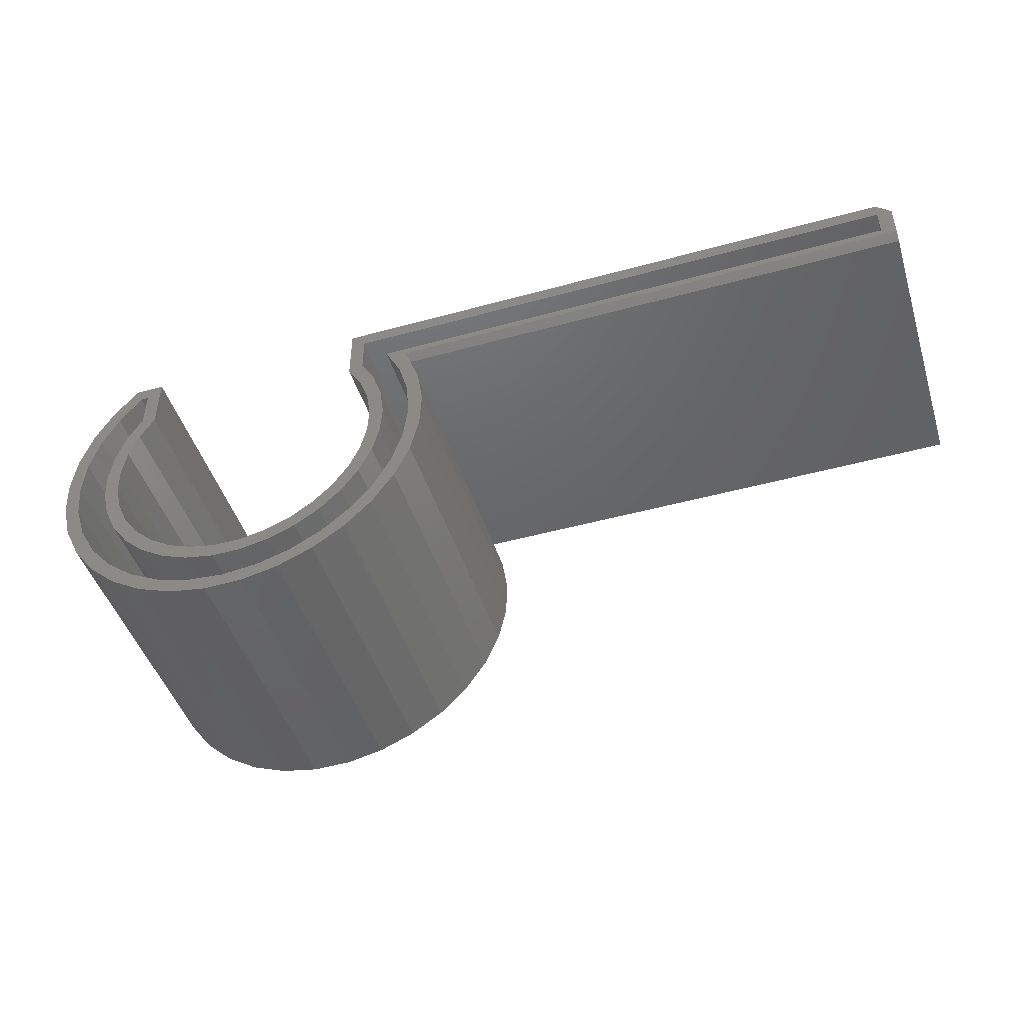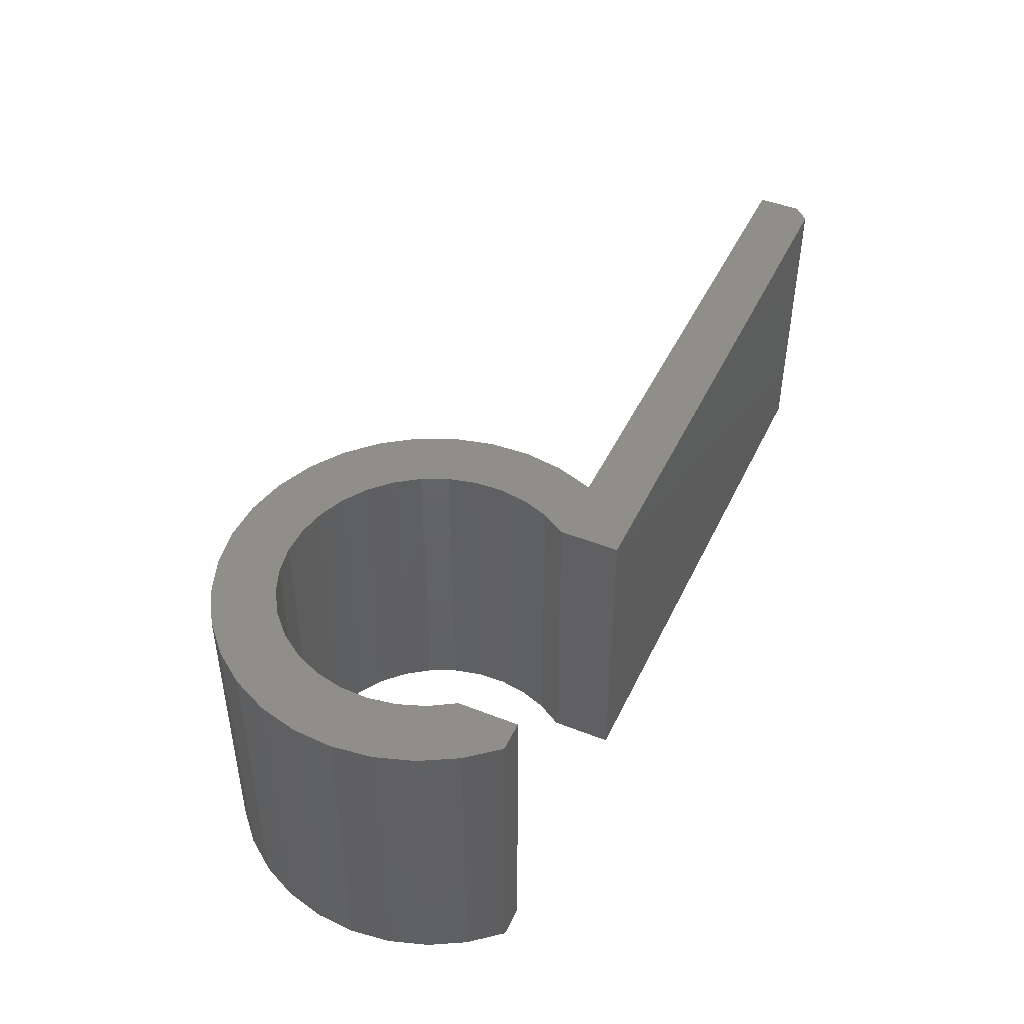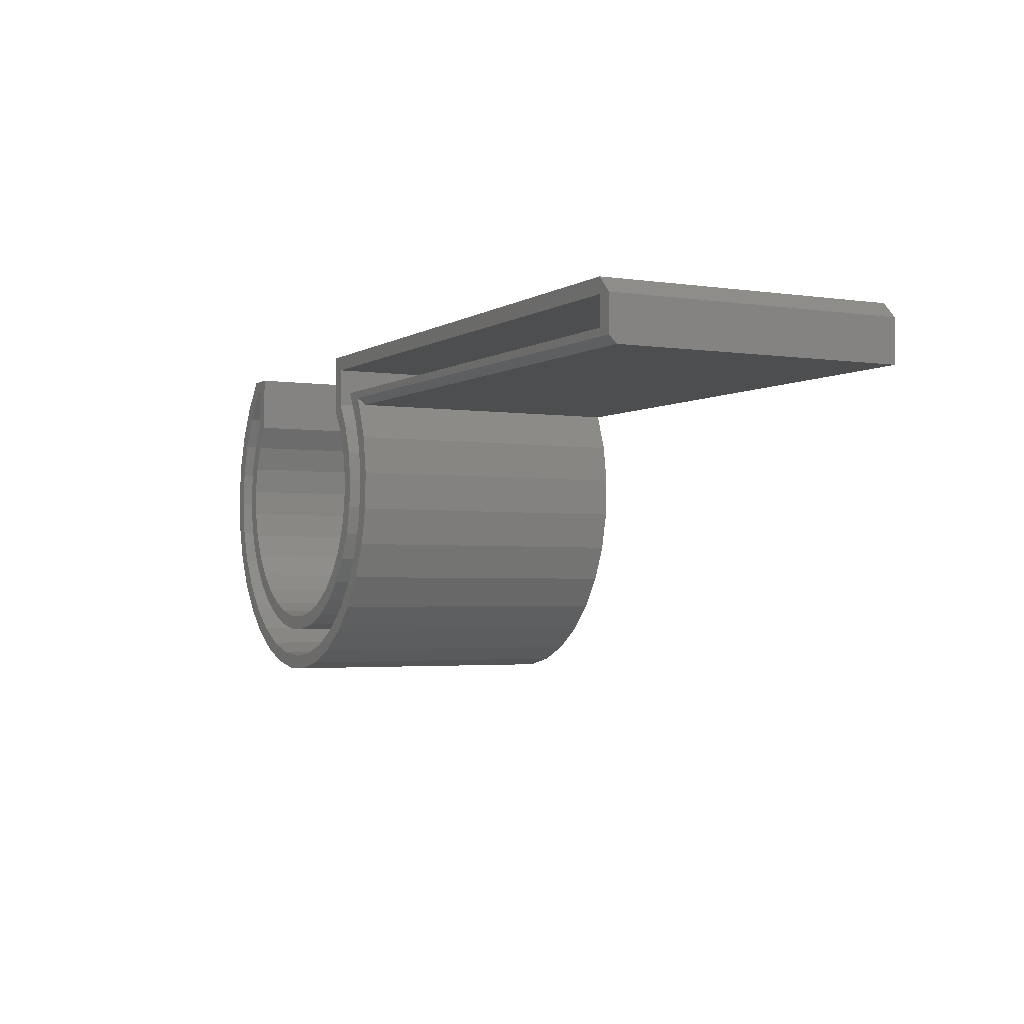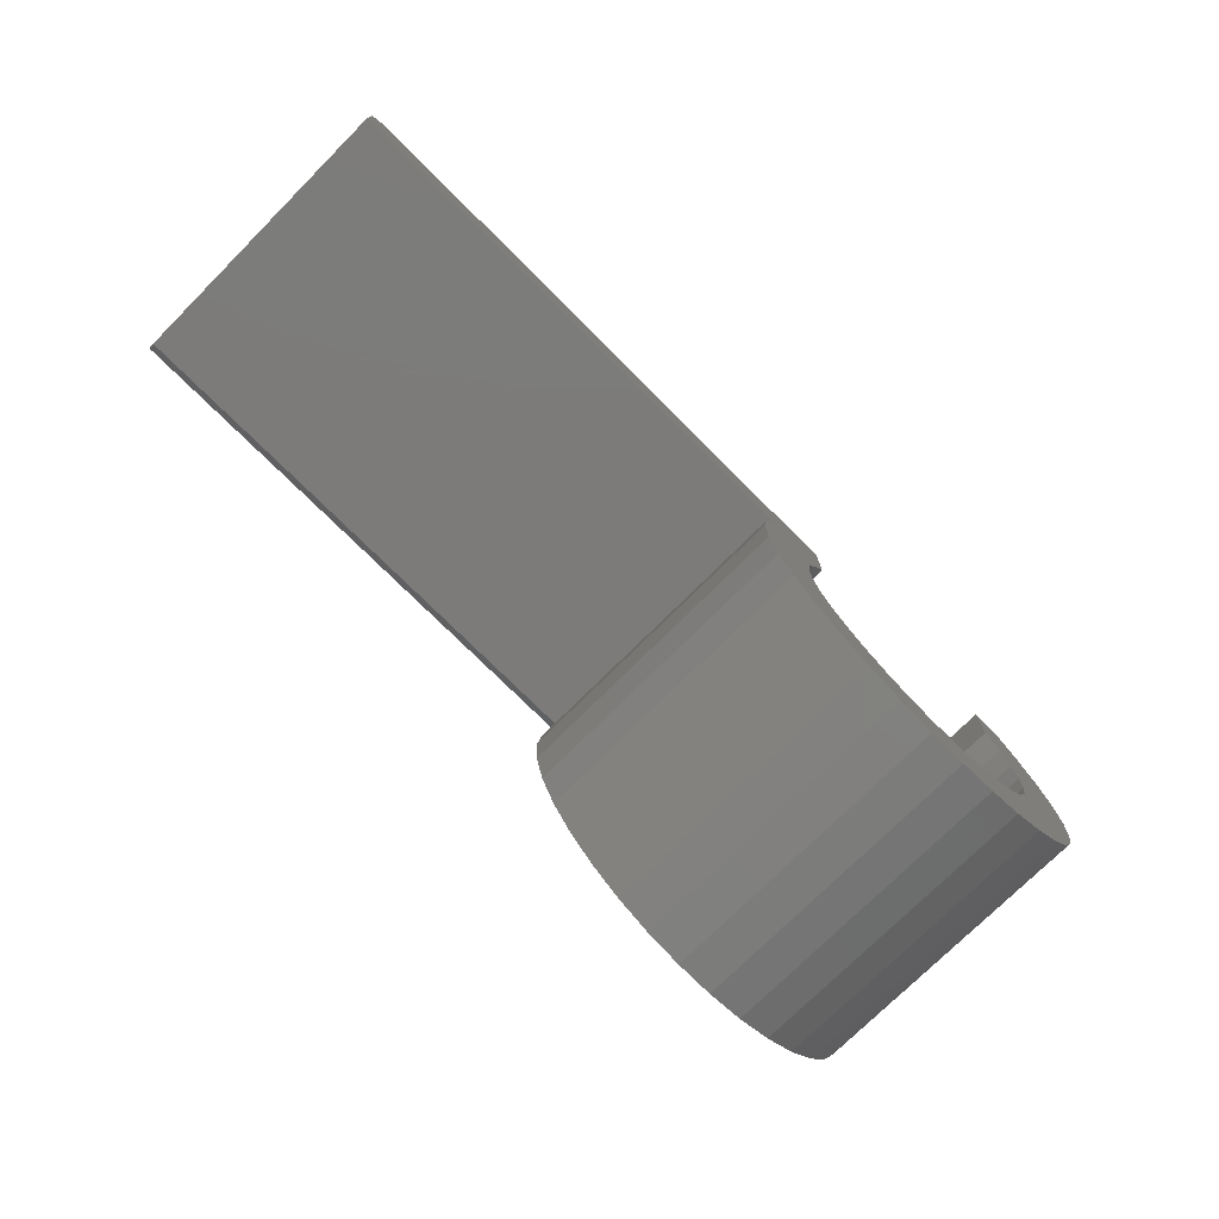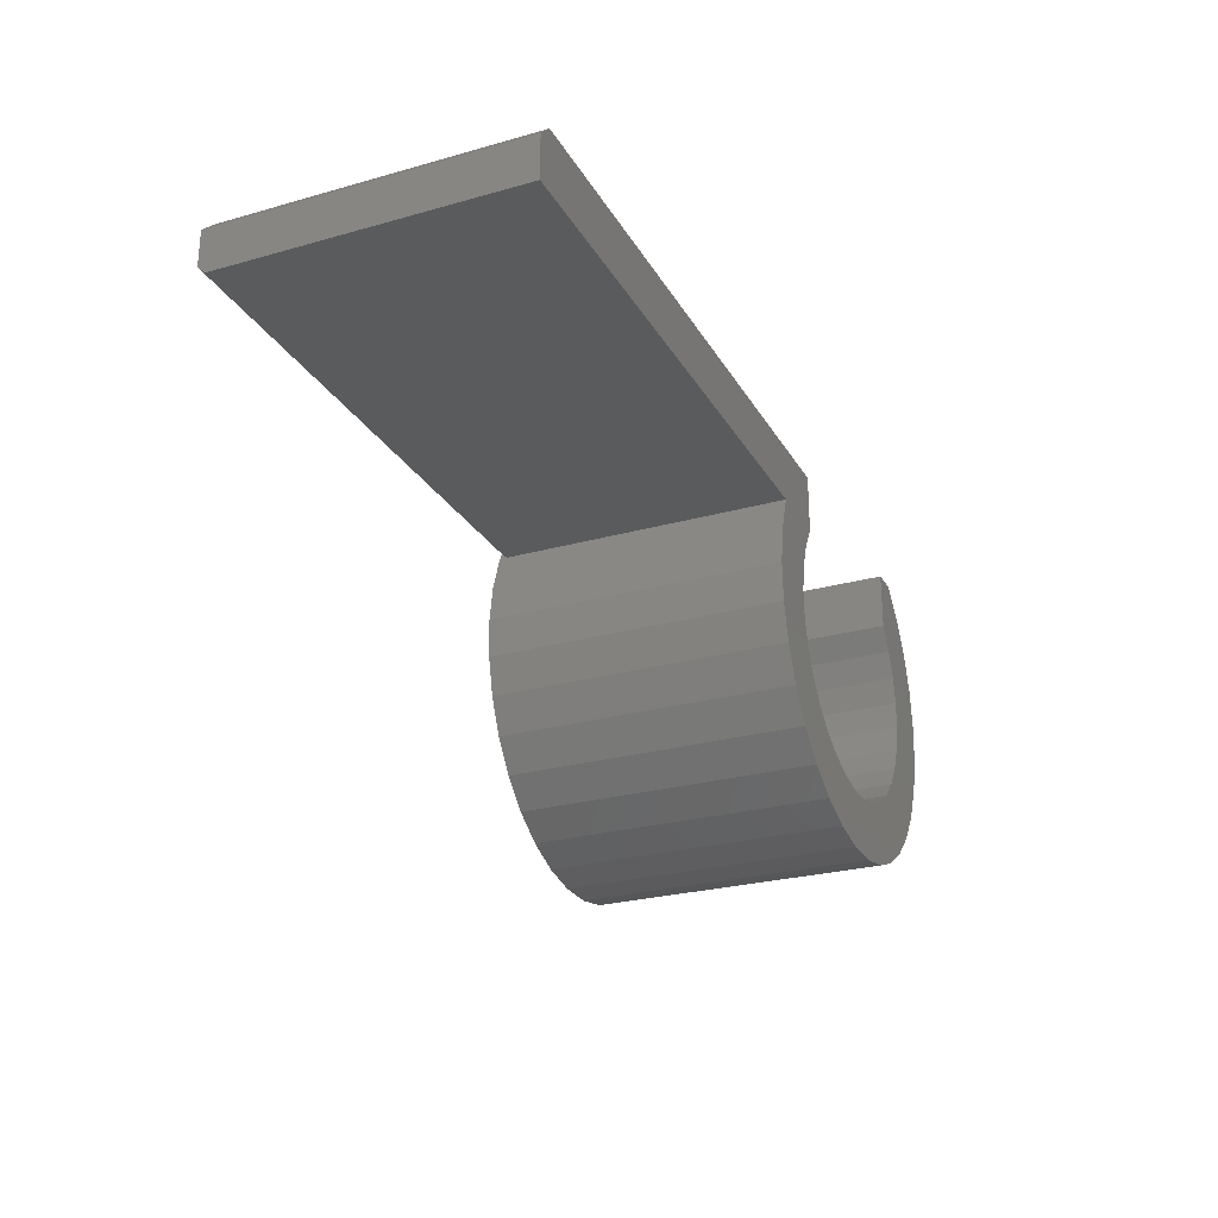
<metadata>
{"format":"stl","ext":"stl","renderer":"f3d","projection":"perspective","resolution":1024,"background":"white","views":[{"elev":-46.5,"azim":-162.6,"up":"+Y"},{"elev":45.4,"azim":114.4,"up":"+Z"},{"elev":-2.8,"azim":-117.5,"up":"+Y"},{"elev":-74.7,"azim":-45.0,"up":"+Y"},{"elev":-26.0,"azim":-66.0,"up":"+Y"}]}
</metadata>
<code>
# stl→obj: 213 verts, 422 faces
v -0.75 0.09375 0.1562
v -0.75 0.1388 0.1562
v -0.75 0.09375 -0.1484
v -0.75 0.1388 -0.1562
v -0.75 0.1016 -0.1562
v -0.1673 0.1094 -0.1562
v -0.1847 0.07517 -0.1562
v -0.1937 0.09375 -0.1562
v -0.2073 0.05562 -0.1562
v 0.09263 -0.1145 -0.1562
v 0.124 -0.1061 -0.1562
v 0.1011 -0.1277 -0.1562
v 0.06833 -0.1303 -0.1562
v 0.07453 -0.1447 -0.1562
v 0.04146 -0.1412 -0.1562
v 0.01301 -0.1467 -0.1562
v 0.04524 -0.1563 -0.1562
v -0.07749 -0.1447 -0.1562
v -0.07129 -0.1303 -0.1562
v -0.04442 -0.1412 -0.1562
v -0.01597 -0.1467 -0.1562
v -0.0482 -0.1563 -0.1562
v -0.01724 -0.1623 -0.1562
v 0.01428 -0.1623 -0.1562
v 0.1827 -0.1071 -0.1562
v 0.1627 -0.1092 -0.1562
v 0.1813 -0.07566 -0.1562
v 0.1586 -0.1396 -0.1562
v 0.138 -0.1386 -0.1562
v 0.1081 -0.1626 -0.1562
v 0.1288 -0.1671 -0.1562
v 0.07412 -0.1804 -0.1562
v 0.0944 -0.1884 -0.1562
v 0.03733 -0.1913 -0.1562
v 0.05655 -0.2029 -0.1562
v -0.0008661 -0.195 -0.1562
v -0.1951 0.03826 -0.1562
v -0.2135 0.01559 -0.1562
v -0.1983 1.676e-05 -0.1562
v -0.2121 -0.02489 -0.1562
v -0.194 -0.03811 -0.1562
v -0.203 -0.06437 -0.1562
v -0.1824 -0.0747 -0.1562
v -0.1866 -0.1014 -0.1562
v -0.164 -0.1084 -0.1562
v -0.1636 -0.1347 -0.1562
v -0.1394 -0.1378 -0.1562
v -0.1346 -0.1631 -0.1562
v -0.1097 -0.162 -0.1562
v -0.07577 -0.18 -0.1562
v -0.1009 -0.1854 -0.1562
v -0.03904 -0.1911 -0.1562
v -0.06349 -0.201 -0.1562
v -0.02384 -0.2093 -0.1562
v 0.01666 -0.2099 -0.1562
v 0.1502 0.1544 -0.1562
v 0.1761 0.1233 -0.1562
v 0.1672 0.1085 -0.1562
v 0.1437 0.1388 -0.1562
v 0.1355 0.1388 -0.1562
v 0.1199 0.1544 -0.1562
v -0.1898 0.1016 -0.1562
v -0.7344 0.1094 -0.1562
v -0.7344 0.1544 -0.1562
v -0.7344 0.1388 -0.1562
v -0.1229 0.1544 -0.1562
v -0.1385 0.1388 -0.1562
v -0.1229 0.09375 -0.1562
v -0.1385 0.09877 -0.1562
v -0.1378 0.06892 -0.1562
v -0.1539 0.07129 -0.1562
v -0.1478 0.0417 -0.1562
v -0.1639 0.04139 -0.1562
v -0.1523 0.01307 -0.1562
v -0.1681 0.01015 -0.1562
v -0.1513 -0.01589 -0.1562
v -0.1663 -0.02133 -0.1562
v -0.1448 -0.04414 -0.1562
v -0.1587 -0.0519 -0.1562
v -0.133 -0.07062 -0.1562
v -0.1454 -0.08049 -0.1562
v -0.1164 -0.09437 -0.1562
v -0.127 -0.1061 -0.1562
v -0.09559 -0.1145 -0.1562
v -0.1041 -0.1277 -0.1562
v 0.1135 -0.09437 -0.1562
v 0.1301 -0.07062 -0.1562
v 0.1424 -0.08049 -0.1562
v 0.1419 -0.04414 -0.1562
v 0.1557 -0.0519 -0.1562
v 0.1484 -0.01589 -0.1562
v 0.1634 -0.02133 -0.1562
v 0.1494 0.01307 -0.1562
v 0.1651 0.01015 -0.1562
v 0.1448 0.0417 -0.1562
v 0.161 0.04139 -0.1562
v 0.1349 0.06892 -0.1562
v 0.151 0.07129 -0.1562
v 0.1199 0.09375 -0.1562
v 0.1355 0.09877 -0.1562
v 0.2002 -0.07053 -0.1562
v 0.1931 -0.03914 -0.1562
v 0.2105 -0.03135 -0.1562
v 0.1976 -0.001038 -0.1562
v 0.2131 0.009071 -0.1562
v 0.1946 0.03722 -0.1562
v 0.2082 0.04927 -0.1562
v 0.1844 0.07419 -0.1562
v 0.1957 0.0878 -0.1562
v -0.1229 0.1544 0.1562
v -0.7344 0.1544 0.1562
v 0.1288 -0.1671 0.1562
v 0.1586 -0.1396 0.1562
v 0.04146 -0.1412 0.1562
v 0.01301 -0.1467 0.1562
v -0.1937 0.09375 0.1562
v -0.04442 -0.1412 0.1562
v -0.07129 -0.1303 0.1562
v -0.1636 -0.1347 0.1562
v -0.1346 -0.1631 0.1562
v -0.01597 -0.1467 0.1562
v 0.05655 -0.2029 0.1562
v -0.02384 -0.2093 0.1562
v 0.01666 -0.2099 0.1562
v 0.1502 0.1544 0.1562
v 0.1199 0.1544 0.1562
v 0.1761 0.1233 0.1562
v 0.1199 0.09375 0.1562
v 0.1957 0.0878 0.1562
v 0.2082 0.04927 0.1562
v 0.1349 0.06892 0.1562
v 0.1448 0.0417 0.1562
v 0.2131 0.009071 0.1562
v 0.1494 0.01307 0.1562
v 0.2105 -0.03135 0.1562
v 0.1484 -0.01589 0.1562
v 0.1419 -0.04414 0.1562
v 0.2002 -0.07053 0.1562
v 0.1301 -0.07062 0.1562
v 0.1827 -0.1071 0.1562
v 0.1135 -0.09437 0.1562
v 0.09263 -0.1145 0.1562
v 0.06833 -0.1303 0.1562
v -0.1229 0.09375 0.1562
v -0.1378 0.06892 0.1562
v -0.2073 0.05562 0.1562
v -0.1478 0.0417 0.1562
v -0.2135 0.01559 0.1562
v -0.1523 0.01307 0.1562
v -0.1513 -0.01589 0.1562
v -0.2121 -0.02489 0.1562
v -0.1448 -0.04414 0.1562
v -0.203 -0.06437 0.1562
v -0.133 -0.07062 0.1562
v -0.1164 -0.09437 0.1562
v -0.1866 -0.1014 0.1562
v -0.09559 -0.1145 0.1562
v 0.0944 -0.1884 0.1562
v -0.1009 -0.1854 0.1562
v -0.06349 -0.201 0.1562
v -0.1937 0.09375 -0.1484
v 0.07412 -0.1804 0.1406
v 0.1081 -0.1626 0.1406
v 0.138 -0.1386 0.1406
v 0.1627 -0.1092 0.1406
v 0.1813 -0.07566 0.1406
v 0.1931 -0.03914 0.1406
v 0.1976 -0.001038 0.1406
v 0.1946 0.03722 0.1406
v 0.1844 0.07419 0.1406
v 0.1672 0.1085 0.1406
v 0.1437 0.1388 0.1406
v 0.03733 -0.1913 0.1406
v -0.0008661 -0.195 0.1406
v -0.03904 -0.1911 0.1406
v -0.07577 -0.18 0.1406
v -0.1097 -0.162 0.1406
v -0.1394 -0.1378 0.1406
v -0.164 -0.1084 0.1406
v -0.1824 -0.0747 0.1406
v -0.194 -0.03811 0.1406
v -0.1983 1.676e-05 0.1406
v -0.1951 0.03826 0.1406
v -0.1847 0.07517 0.1406
v -0.1673 0.1094 0.1406
v -0.7344 0.1094 0.1406
v -0.1385 0.1388 0.1406
v -0.7344 0.1388 0.1406
v 0.1355 0.1388 0.1406
v 0.1355 0.09877 0.1406
v 0.151 0.07129 0.1406
v 0.161 0.04139 0.1406
v 0.1651 0.01015 0.1406
v 0.1634 -0.02133 0.1406
v 0.1557 -0.0519 0.1406
v 0.1424 -0.08049 0.1406
v 0.124 -0.1061 0.1406
v 0.1011 -0.1277 0.1406
v 0.07453 -0.1447 0.1406
v 0.04524 -0.1563 0.1406
v 0.01428 -0.1623 0.1406
v -0.01724 -0.1623 0.1406
v -0.0482 -0.1563 0.1406
v -0.07749 -0.1447 0.1406
v -0.1041 -0.1277 0.1406
v -0.127 -0.1061 0.1406
v -0.1454 -0.08049 0.1406
v -0.1587 -0.0519 0.1406
v -0.1663 -0.02133 0.1406
v -0.1681 0.01015 0.1406
v -0.1639 0.04139 0.1406
v -0.1539 0.07129 0.1406
v -0.1385 0.09877 0.1406
f 1 2 3
f 3 2 4
f 3 4 5
f 6 7 8
f 7 9 8
f 10 11 12
f 12 13 10
f 13 12 14
f 15 13 14
f 14 16 15
f 17 16 14
f 18 19 20
f 21 18 20
f 22 18 21
f 22 21 16
f 17 22 16
f 23 22 17
f 24 23 17
f 25 26 27
f 26 25 28
f 29 26 28
f 30 29 28
f 31 30 28
f 32 30 31
f 33 32 31
f 33 34 32
f 34 33 35
f 36 34 35
f 37 9 7
f 38 9 37
f 39 38 37
f 40 38 39
f 41 40 39
f 42 40 41
f 43 42 41
f 44 42 43
f 45 44 43
f 46 44 45
f 47 46 45
f 48 46 47
f 47 49 48
f 48 49 50
f 50 51 48
f 51 50 52
f 52 53 51
f 53 52 36
f 35 53 36
f 54 53 35
f 55 54 35
f 56 57 58
f 56 58 59
f 56 59 60
f 56 60 61
f 62 5 63
f 62 63 6
f 62 6 8
f 4 64 65
f 65 64 66
f 65 66 67
f 67 66 68
f 67 68 69
f 69 68 70
f 69 70 71
f 71 70 72
f 71 72 73
f 73 72 74
f 73 74 75
f 75 74 76
f 75 76 77
f 77 76 78
f 77 78 79
f 79 78 80
f 79 80 81
f 81 80 82
f 81 82 83
f 83 82 84
f 83 84 85
f 85 84 19
f 85 19 18
f 5 4 63
f 63 4 65
f 10 86 11
f 11 86 87
f 11 87 88
f 88 87 89
f 88 89 90
f 90 89 91
f 90 91 92
f 92 91 93
f 92 93 94
f 94 93 95
f 94 95 96
f 96 95 97
f 96 97 98
f 98 97 99
f 98 99 100
f 100 99 61
f 100 61 60
f 25 27 101
f 101 27 102
f 101 102 103
f 103 102 104
f 103 104 105
f 105 104 106
f 105 106 107
f 107 106 108
f 107 108 109
f 109 108 58
f 109 58 57
f 110 66 111
f 111 66 64
f 112 113 114
f 112 114 115
f 2 1 116
f 117 118 119
f 119 120 117
f 121 117 120
f 115 121 120
f 115 120 112
f 122 123 124
f 125 126 127
f 127 126 128
f 127 128 129
f 129 128 130
f 130 128 131
f 130 131 132
f 130 132 133
f 133 132 134
f 133 134 135
f 135 134 136
f 135 136 137
f 135 137 138
f 138 137 139
f 138 139 140
f 140 139 141
f 140 141 142
f 140 142 113
f 113 142 143
f 113 143 114
f 111 2 110
f 110 2 116
f 110 116 144
f 144 116 145
f 145 116 146
f 145 146 147
f 147 146 148
f 147 148 149
f 149 148 150
f 150 148 151
f 150 151 152
f 152 151 153
f 152 153 154
f 154 153 155
f 155 153 156
f 155 156 157
f 157 156 119
f 157 119 118
f 112 120 158
f 158 120 159
f 158 159 122
f 122 159 160
f 122 160 123
f 64 4 111
f 111 4 2
f 161 62 8
f 161 8 9
f 161 9 146
f 161 146 116
f 56 125 57
f 57 125 127
f 57 127 109
f 109 127 129
f 109 129 107
f 107 129 130
f 107 130 105
f 105 130 133
f 105 133 103
f 103 133 135
f 103 135 101
f 101 135 138
f 101 138 25
f 25 138 140
f 25 140 28
f 28 140 113
f 28 113 31
f 31 113 112
f 31 112 33
f 33 112 158
f 33 158 35
f 35 158 122
f 35 122 55
f 55 122 124
f 55 124 54
f 54 124 123
f 54 123 53
f 53 123 160
f 53 160 51
f 51 160 159
f 51 159 48
f 48 159 120
f 48 120 46
f 46 120 119
f 46 119 44
f 44 119 156
f 44 156 42
f 42 156 153
f 42 153 40
f 40 153 151
f 40 151 38
f 38 151 148
f 38 148 9
f 9 148 146
f 1 3 116
f 116 3 161
f 34 162 32
f 32 162 163
f 32 163 30
f 30 163 164
f 30 164 29
f 29 164 165
f 29 165 26
f 26 165 166
f 26 166 27
f 27 166 167
f 27 167 102
f 102 167 168
f 102 168 104
f 104 168 169
f 104 169 106
f 106 169 170
f 106 170 108
f 108 170 171
f 108 171 58
f 58 171 172
f 58 172 59
f 162 34 173
f 173 34 36
f 173 36 174
f 174 36 52
f 174 52 175
f 175 52 50
f 175 50 176
f 176 50 49
f 176 49 177
f 177 49 47
f 177 47 178
f 178 47 45
f 178 45 179
f 179 45 43
f 179 43 180
f 180 43 41
f 180 41 181
f 181 41 39
f 181 39 182
f 182 39 37
f 182 37 183
f 183 37 7
f 183 7 184
f 184 7 6
f 184 6 185
f 3 5 161
f 161 5 62
f 186 185 63
f 63 185 6
f 187 188 67
f 67 188 65
f 172 189 59
f 59 189 60
f 60 189 100
f 100 189 190
f 100 190 98
f 98 190 191
f 98 191 96
f 96 191 192
f 96 192 94
f 94 192 193
f 94 193 92
f 92 193 194
f 92 194 90
f 90 194 195
f 90 195 88
f 88 195 196
f 88 196 11
f 11 196 197
f 11 197 12
f 12 197 198
f 12 198 14
f 14 198 199
f 14 199 17
f 17 199 200
f 17 200 24
f 24 200 201
f 24 201 23
f 23 201 202
f 23 202 22
f 22 202 203
f 22 203 18
f 18 203 204
f 18 204 85
f 85 204 205
f 85 205 83
f 83 205 206
f 83 206 81
f 81 206 207
f 81 207 79
f 79 207 208
f 79 208 77
f 77 208 209
f 77 209 75
f 75 209 210
f 75 210 73
f 73 210 211
f 73 211 71
f 71 211 212
f 71 212 69
f 69 212 213
f 69 213 67
f 67 213 187
f 65 188 63
f 63 188 186
f 172 191 189
f 191 190 189
f 168 167 169
f 170 169 167
f 166 170 167
f 194 193 166
f 165 194 166
f 195 194 165
f 196 195 165
f 207 178 179
f 208 207 179
f 179 209 208
f 209 179 180
f 210 209 180
f 180 184 210
f 184 180 181
f 181 183 184
f 182 183 181
f 185 186 188
f 185 188 187
f 185 187 213
f 185 213 212
f 185 212 211
f 185 211 210
f 185 210 184
f 171 170 166
f 171 166 193
f 171 193 192
f 171 192 191
f 171 191 172
f 203 202 175
f 175 202 201
f 175 201 174
f 174 201 200
f 174 200 173
f 173 200 199
f 173 199 162
f 162 199 198
f 162 198 163
f 163 198 197
f 163 197 164
f 164 197 196
f 164 196 165
f 207 206 178
f 178 206 205
f 178 205 177
f 177 205 204
f 177 204 176
f 176 204 203
f 176 203 175
f 68 66 144
f 144 66 110
f 16 114 15
f 15 114 143
f 15 143 13
f 13 143 142
f 13 142 10
f 10 142 141
f 10 141 86
f 86 141 139
f 86 139 87
f 87 139 137
f 87 137 89
f 89 137 136
f 89 136 91
f 91 136 134
f 91 134 93
f 93 134 132
f 93 132 95
f 95 132 131
f 95 131 97
f 97 131 128
f 97 128 99
f 114 16 115
f 115 16 21
f 115 21 121
f 121 21 20
f 121 20 117
f 117 20 19
f 117 19 118
f 118 19 84
f 118 84 157
f 157 84 82
f 157 82 155
f 155 82 80
f 155 80 154
f 154 80 78
f 154 78 152
f 152 78 76
f 152 76 150
f 150 76 74
f 150 74 149
f 149 74 72
f 149 72 147
f 147 72 70
f 147 70 145
f 145 70 68
f 145 68 144
f 61 99 126
f 126 99 128
f 125 56 126
f 126 56 61

</code>
